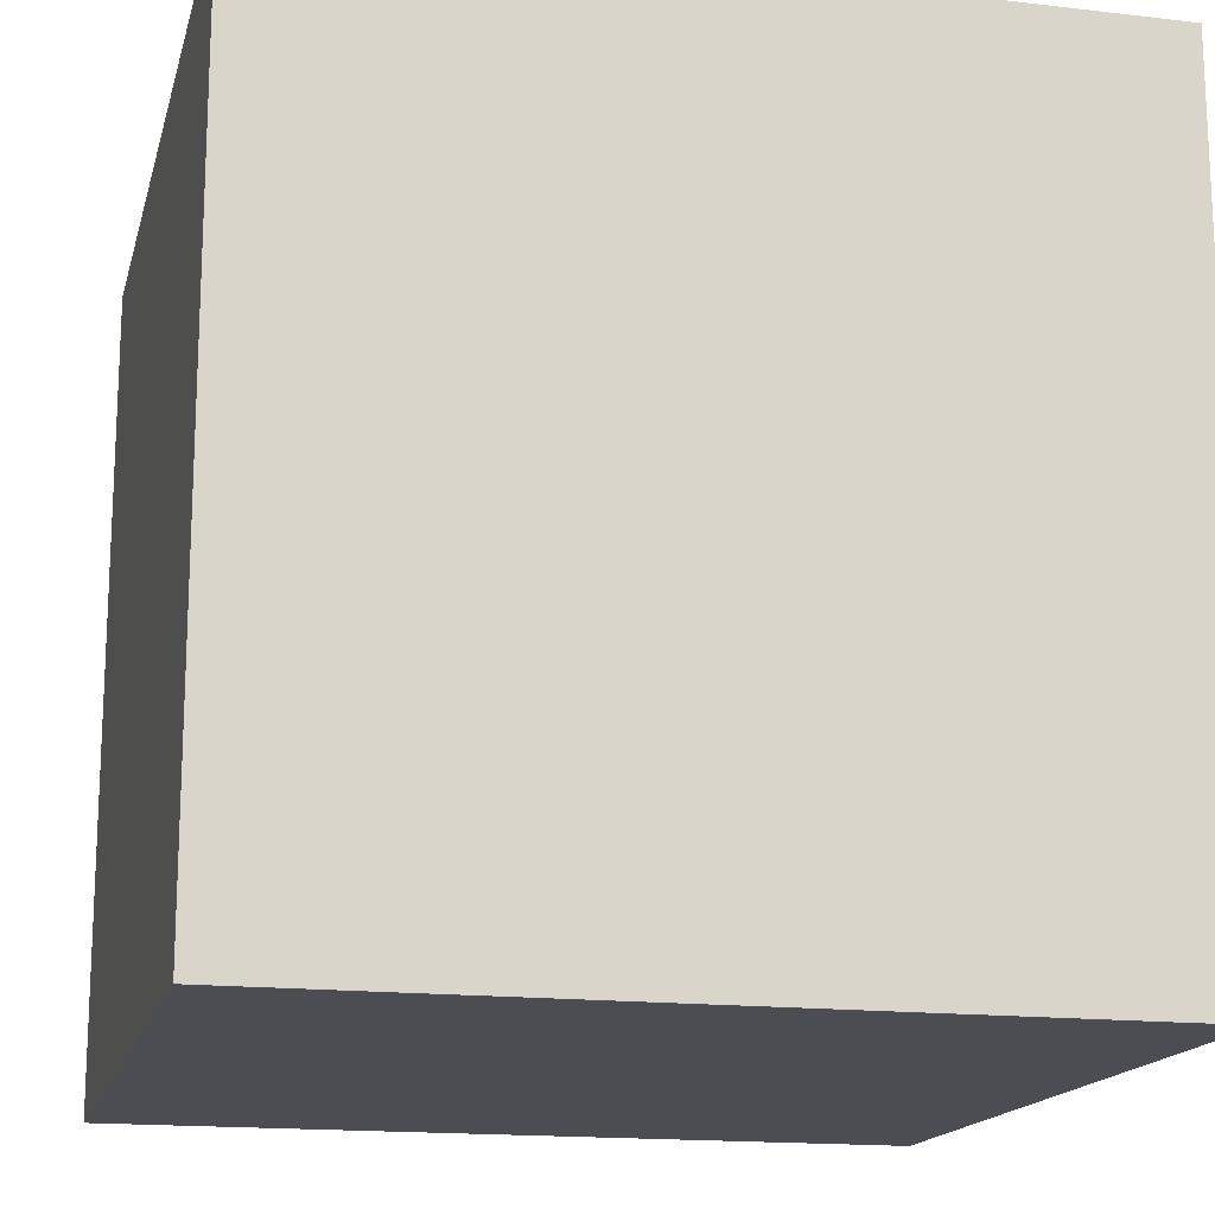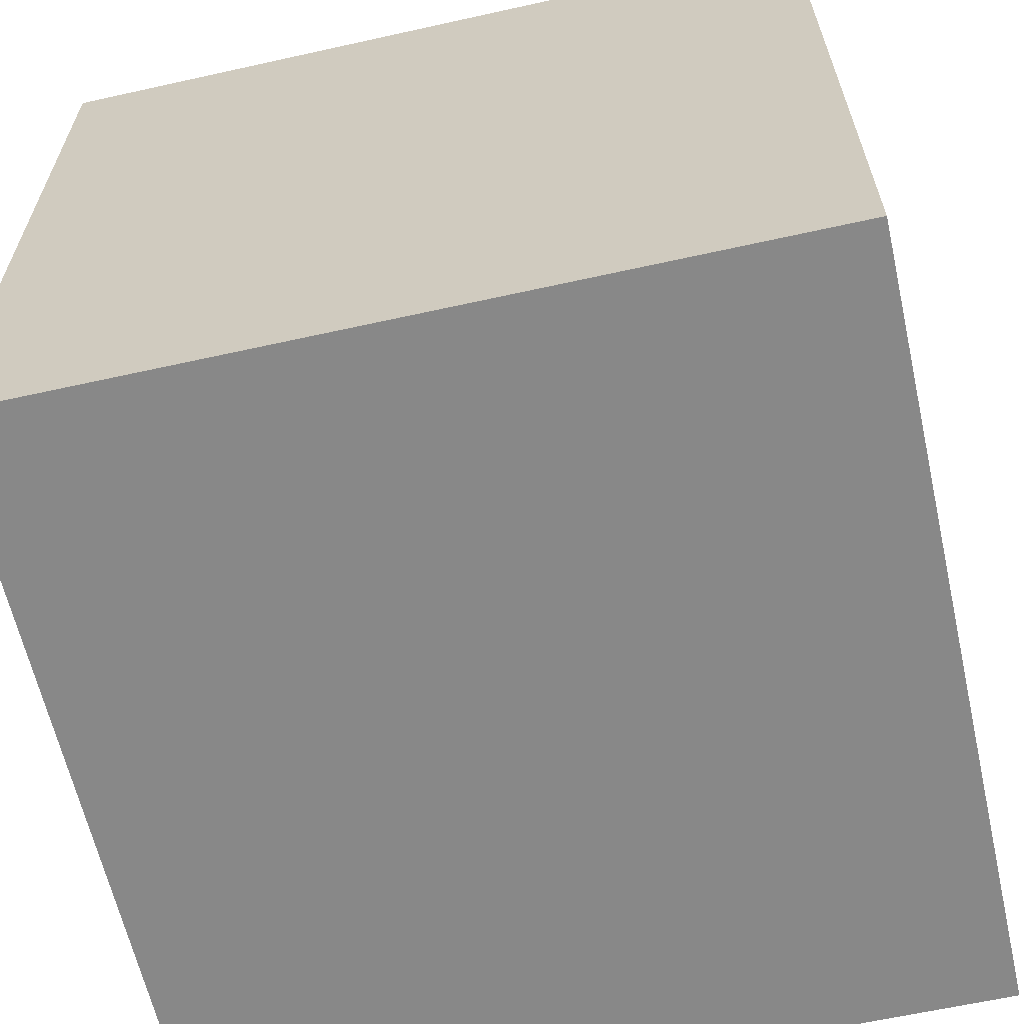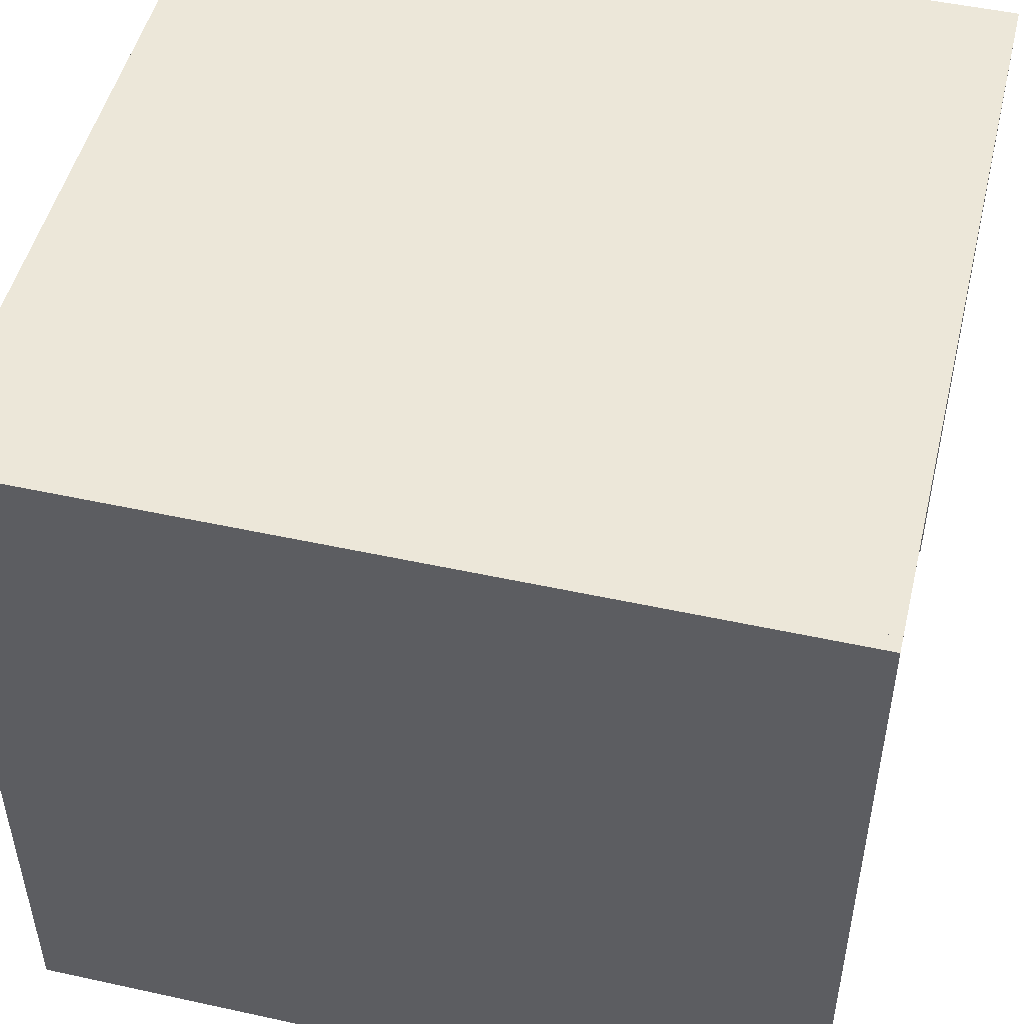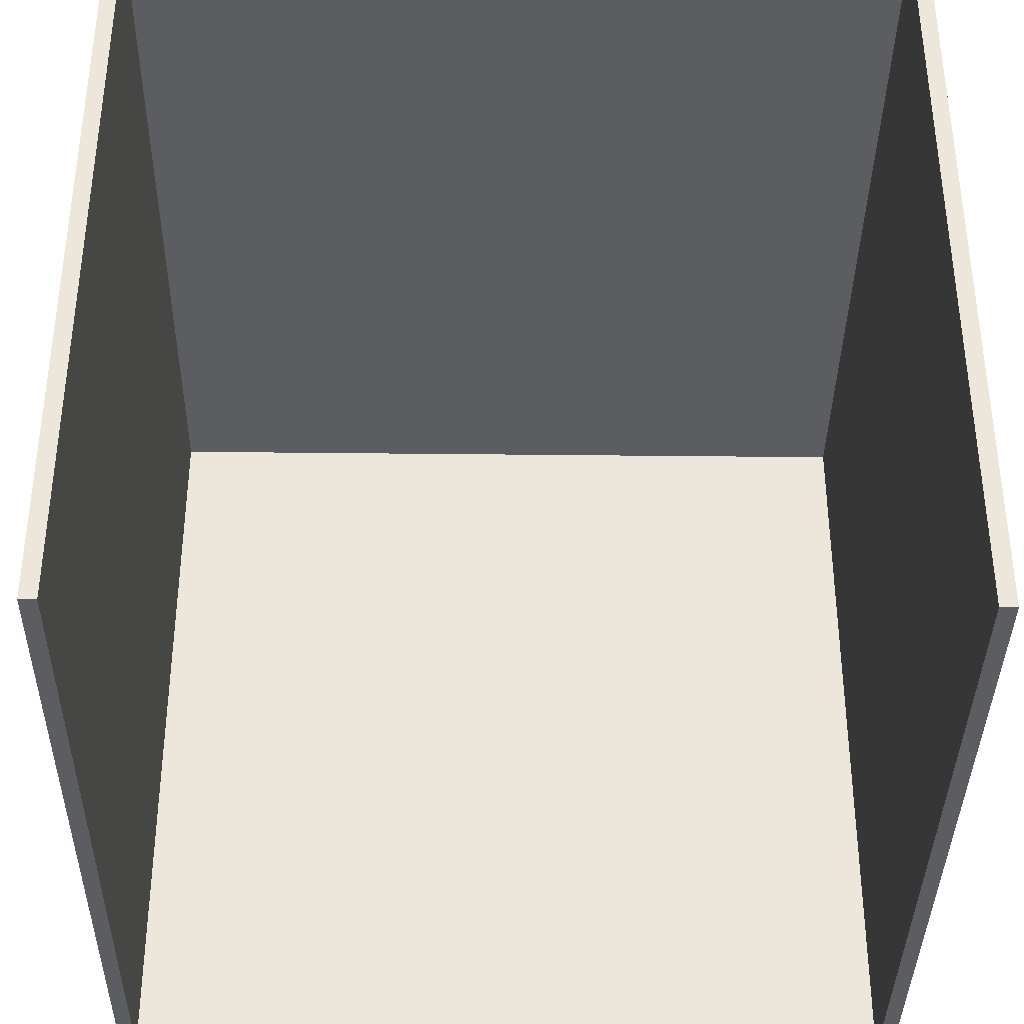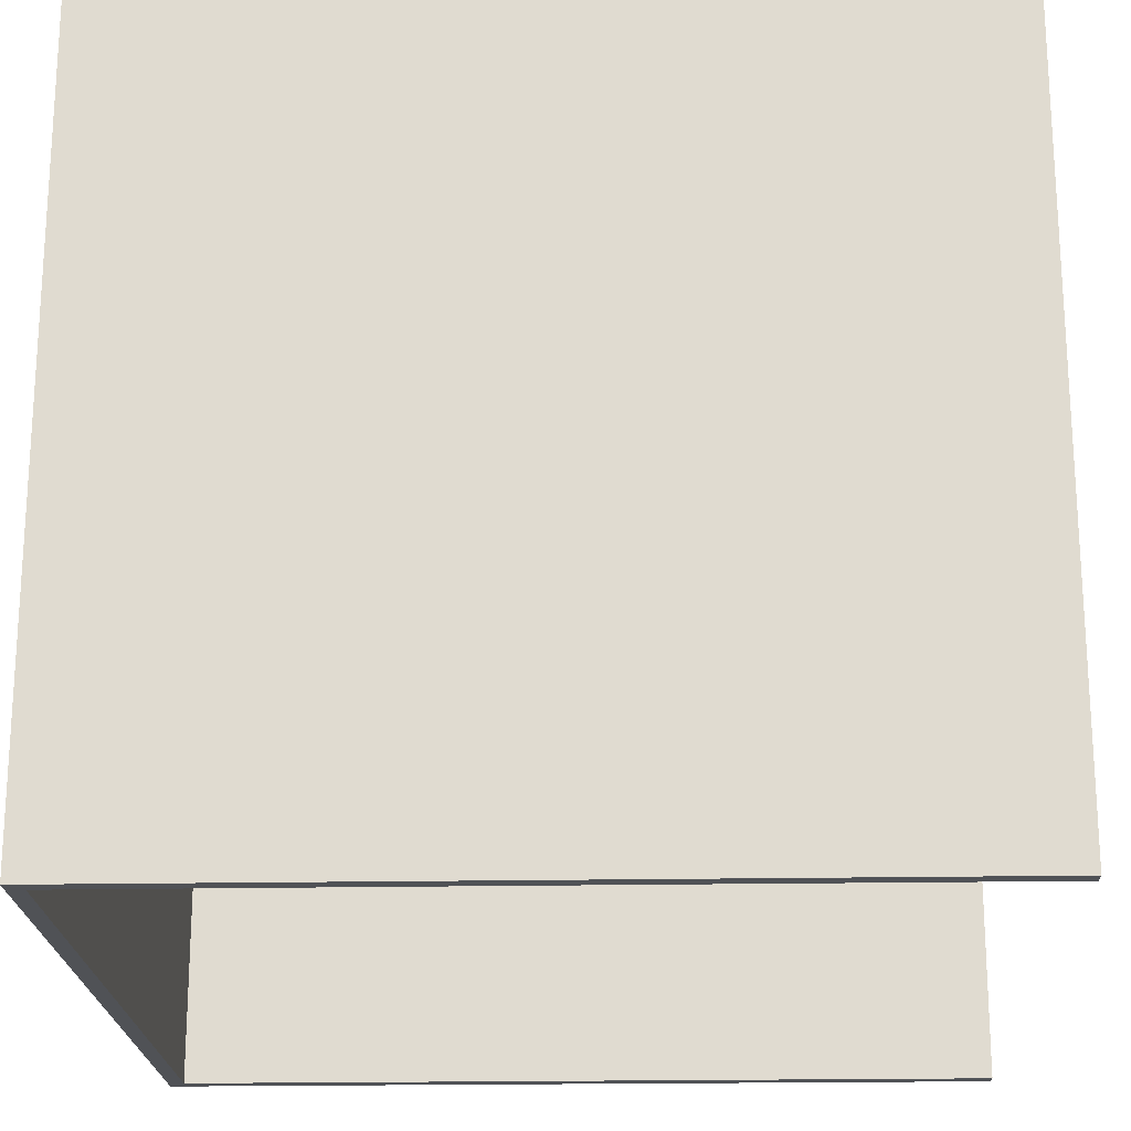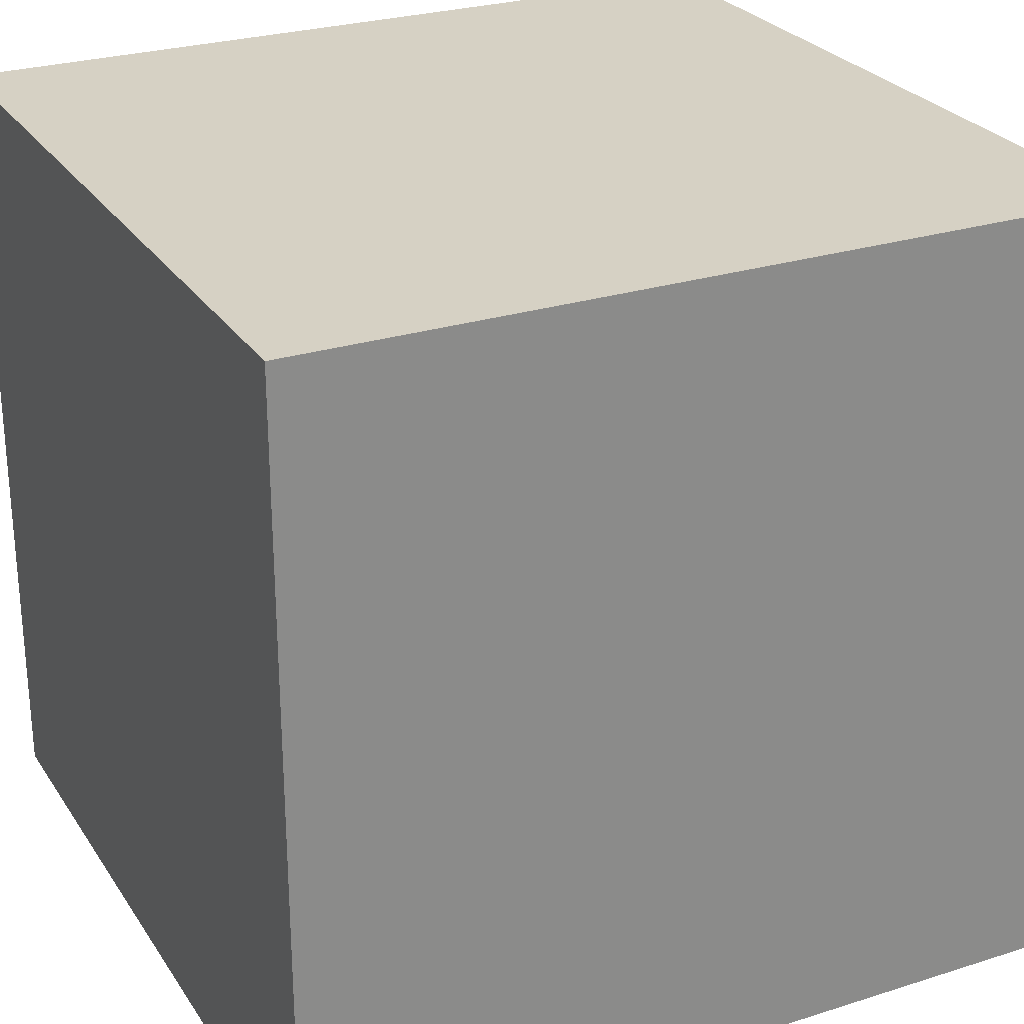
<metadata>
{"format":"obj","ext":"obj","renderer":"f3d","projection":"perspective","resolution":1024,"background":"white","views":[{"elev":-16.3,"azim":-13.5,"up":"+Y"},{"elev":-62.8,"azim":-77.3,"up":"+Y"},{"elev":49.6,"azim":103.6,"up":"+Z"},{"elev":-37.1,"azim":179.2,"up":"+Z"},{"elev":-20.7,"azim":91.9,"up":"+Z"},{"elev":26.7,"azim":63.7,"up":"+Z"}]}
</metadata>
<code>
o Tile_copy12
v -2.4 0.05 -2.5
v -2.4 0.05 2.5
v -2.5 0.05 -2.5
v -2.5 0.05 2.5
v -2.4 5.05 -2.5
v -2.4 5.05 2.5
v -2.5 5.05 -2.5
v -2.5 5.05 2.5
g Tile_copy12_default
f 2 4 3 1
f 5 7 8 6
f 2 6 8 4
f 3 7 5 1
f 1 5 6 2
f 4 8 7 3
o Tile_copy10
v 2.401 0.05 2.5
v -2.401 0.05 2.5
v 2.401 0.05 2.4
v -2.401 0.05 2.4
v 2.401 5.05 2.5
v -2.401 5.05 2.5
v 2.401 5.05 2.4
v -2.401 5.05 2.4
g Tile_copy10_default
f 10 12 11 9
f 13 15 16 14
f 10 14 16 12
f 11 15 13 9
f 9 13 14 10
f 12 16 15 11
o Tile_copy9
v 2.5 0.05 -2.5
v 2.5 0.05 2.5
v 2.4 0.05 -2.5
v 2.4 0.05 2.5
v 2.5 5.05 -2.5
v 2.5 5.05 2.5
v 2.4 5.05 -2.5
v 2.4 5.05 2.5
g Tile_copy9_default
f 18 20 19 17
f 21 23 24 22
f 18 22 24 20
f 19 23 21 17
f 17 21 22 18
f 20 24 23 19
o Tile
v -2.5 -0.05 -2.5
v -2.5 -0.05 2.5
v -2.5 0.05 -2.5
v -2.5 0.05 2.5
v 2.5 -0.05 -2.5
v 2.5 -0.05 2.5
v 2.5 0.05 -2.5
v 2.5 0.05 2.5
g Tile_default
f 26 28 27 25
f 29 31 32 30
f 26 30 32 28
f 27 31 29 25
f 25 29 30 26
f 28 32 31 27

</code>
